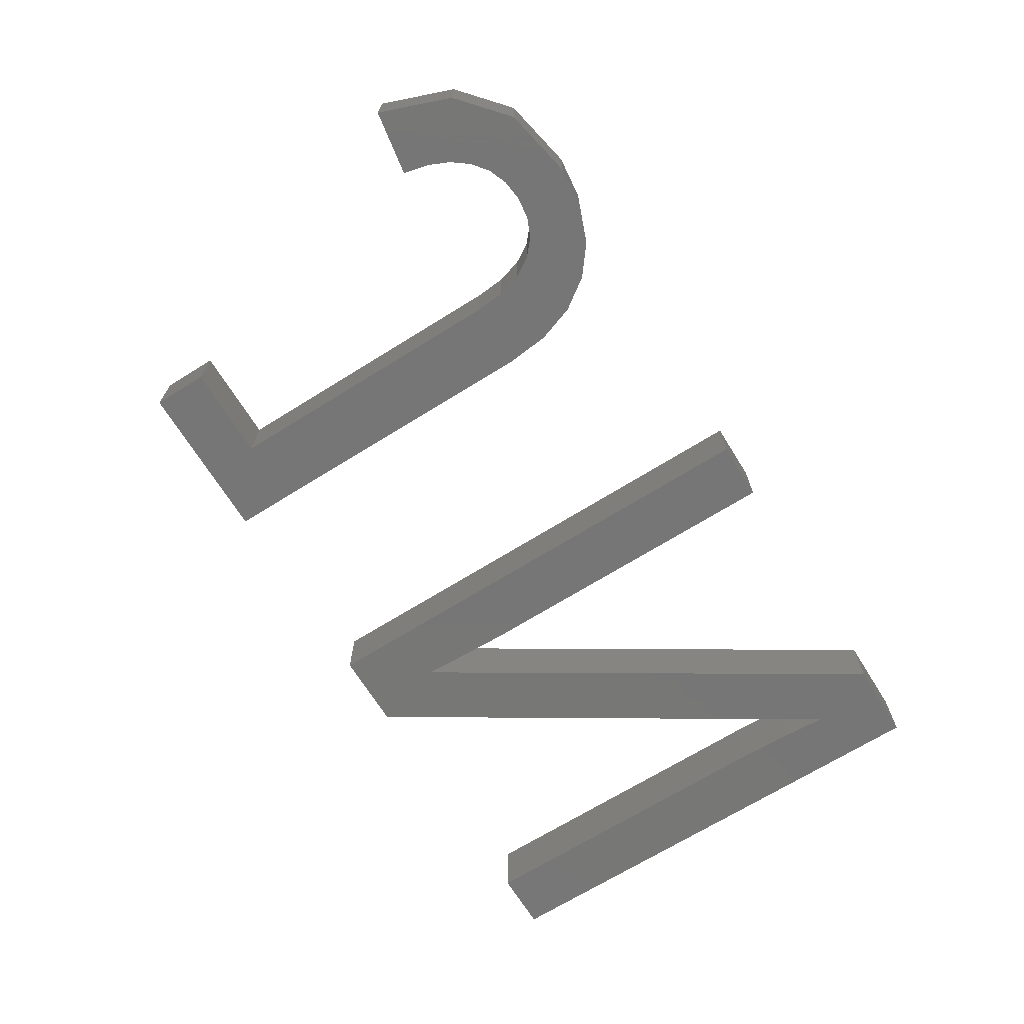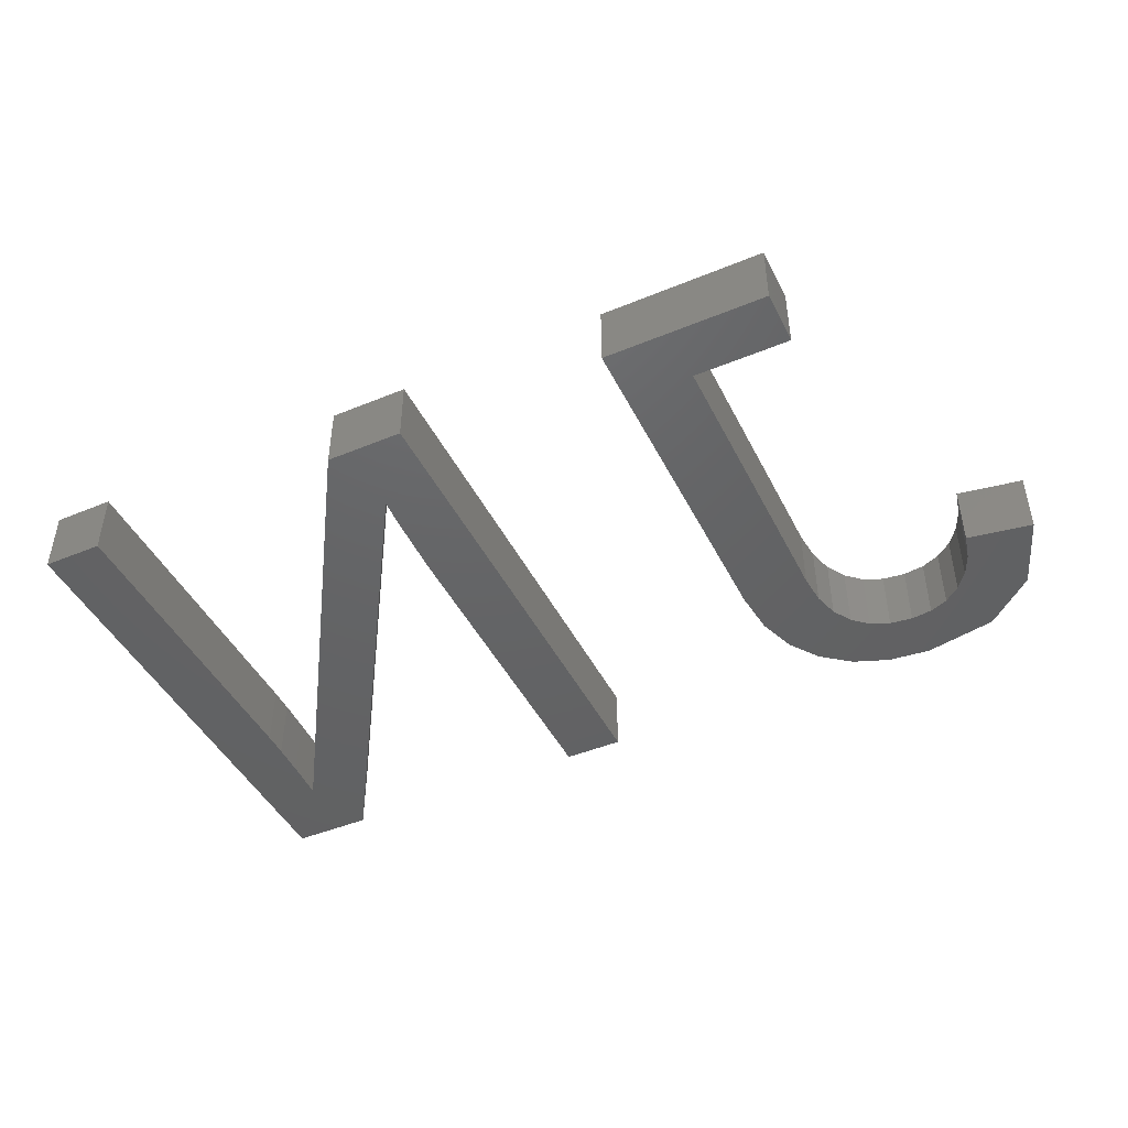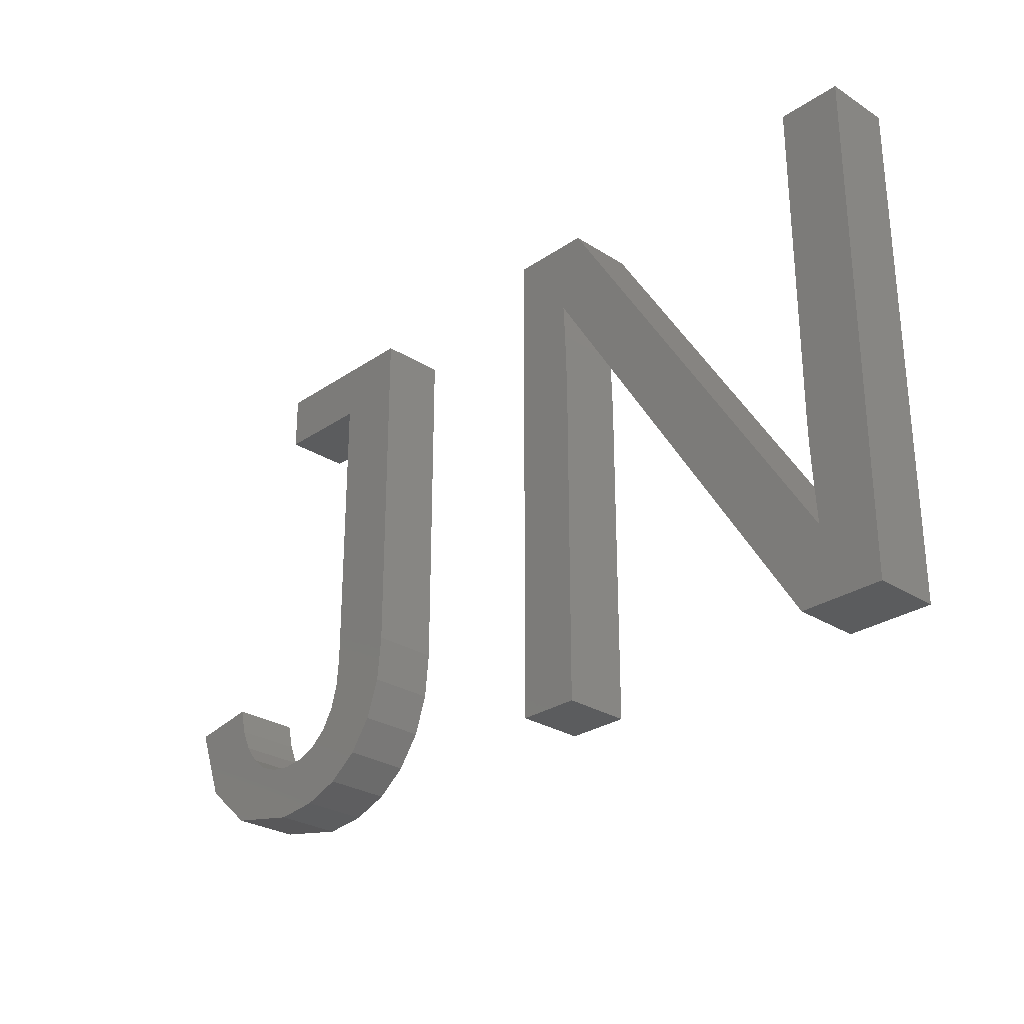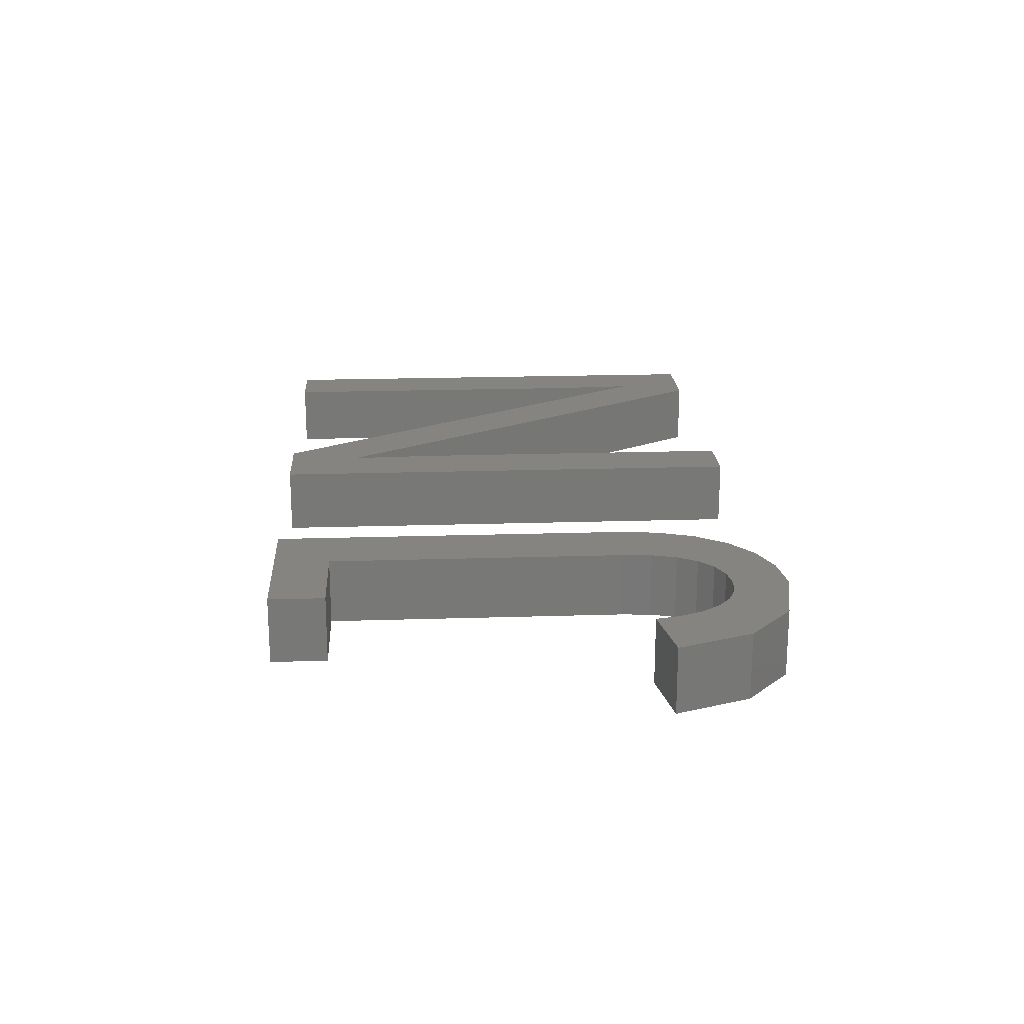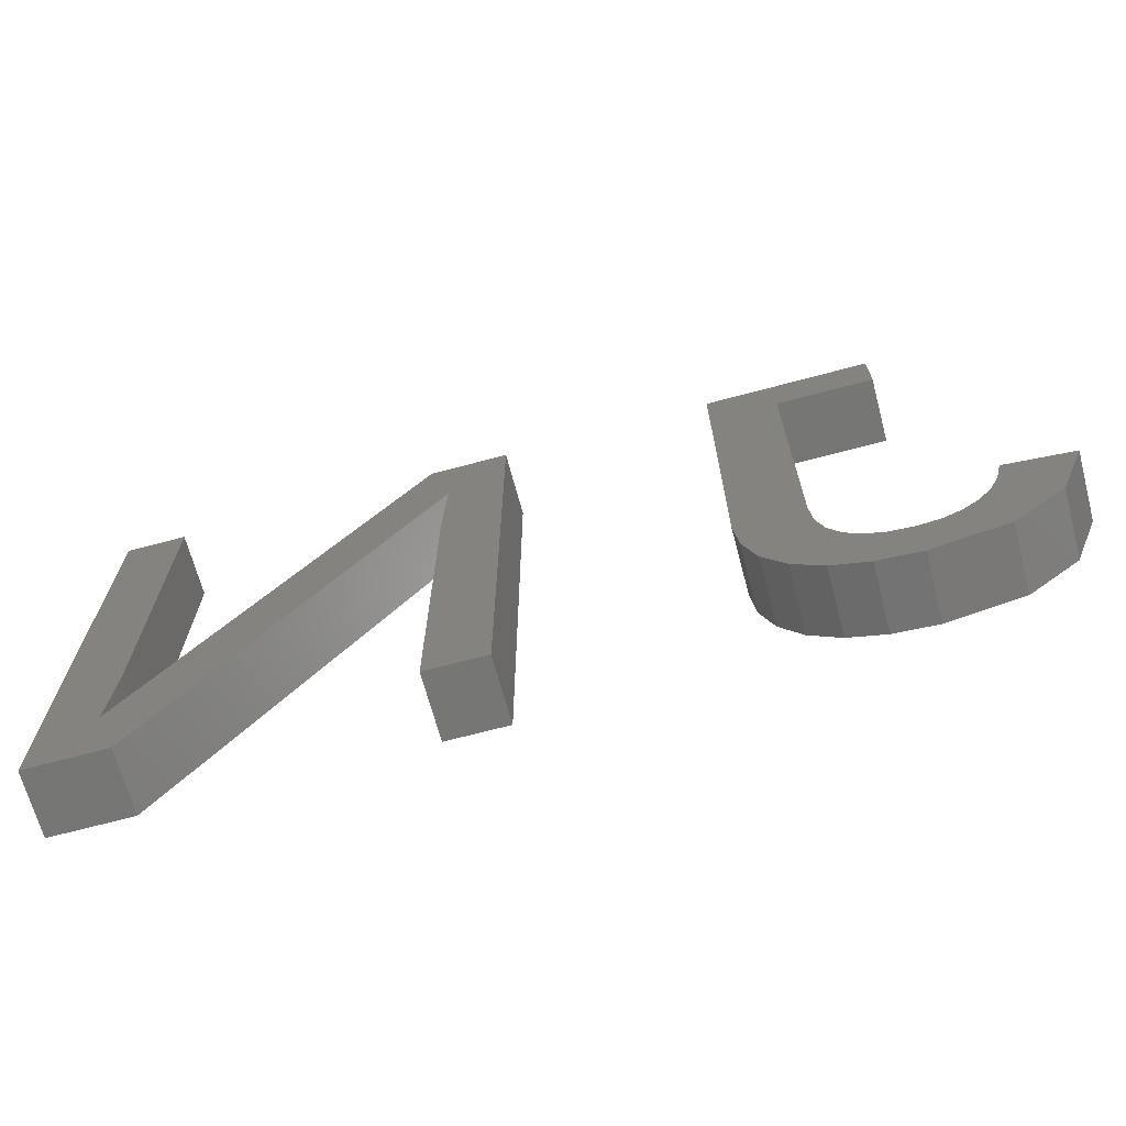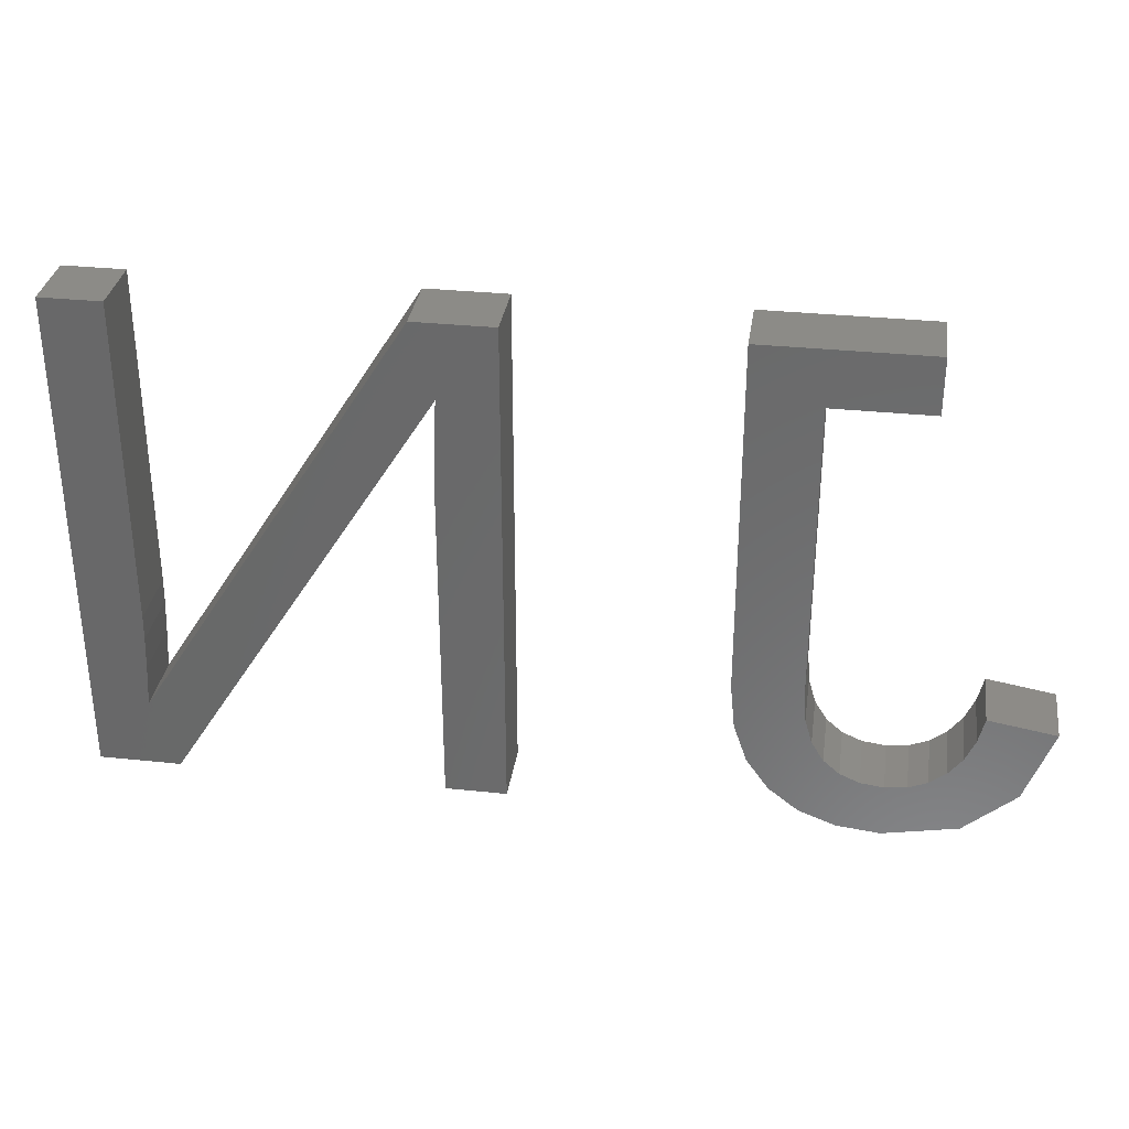
<metadata>
{"format":"stl","ext":"stl","renderer":"f3d","projection":"perspective","resolution":1024,"background":"white","views":[{"elev":-69.1,"azim":-58.1,"up":"+Z"},{"elev":-45.4,"azim":-154.5,"up":"+Z"},{"elev":-27.8,"azim":46.0,"up":"+Y"},{"elev":19.8,"azim":-93.4,"up":"+Z"},{"elev":-68.4,"azim":-165.0,"up":"+Y"},{"elev":32.7,"azim":-171.7,"up":"+Y"}]}
</metadata>
<code>
# stl→obj: 84 verts, 160 faces
v 17.35 8.201 2
v 16.95 7.036 2
v 15.13 7.861 2
v 17.48 9.577 2
v 15.35 8.617 2
v 15.42 9.534 2
v 12.47 18.6 2
v 12.47 20.3 2
v 15.42 18.6 2
v 14.27 4.949 2
v 14.28 6.833 2
v 15.37 5.374 2
v 12.98 6.489 2
v 12.97 4.808 2
v 12.33 6.567 2
v 17.48 20.3 2
v 13.68 6.575 2
v 16.28 6.081 2
v 14.77 7.264 2
v 10.73 5.254 2
v 11.75 6.803 2
v 9.186 6.593 2
v 11.26 7.195 2
v 10.56 8.382 2
v 10.86 7.727 2
v 8.348 8.824 2
v 10.38 9.16 2
v 25.76 15.16 2
v 25.76 5 2
v 23.92 5 2
v 25.71 16.98 2
v 23.92 20.3 2
v 25.66 18.03 2
v 34.48 20.3 2
v 36.35 20.3 2
v 34.48 10.26 2
v 36.35 5 2
v 33.85 5 2
v 34.61 7.18 2
v 34.5 9.496 2
v 34.54 8.468 2
v 26.33 20.3 2
v 15.13 7.861 4
v 16.95 7.036 4
v 17.35 8.201 4
v 15.35 8.617 4
v 17.48 9.577 4
v 15.42 9.534 4
v 15.42 18.6 4
v 12.47 20.3 4
v 12.47 18.6 4
v 15.37 5.374 4
v 14.28 6.833 4
v 14.27 4.949 4
v 12.33 6.567 4
v 12.97 4.808 4
v 12.98 6.489 4
v 17.48 20.3 4
v 13.68 6.575 4
v 16.28 6.081 4
v 14.77 7.264 4
v 11.75 6.803 4
v 10.73 5.254 4
v 11.26 7.195 4
v 9.186 6.593 4
v 10.86 7.727 4
v 10.56 8.382 4
v 8.348 8.824 4
v 10.38 9.16 4
v 23.92 5 4
v 25.76 5 4
v 25.76 15.16 4
v 25.66 18.03 4
v 23.92 20.3 4
v 25.71 16.98 4
v 34.48 10.26 4
v 36.35 20.3 4
v 34.48 20.3 4
v 34.61 7.18 4
v 33.85 5 4
v 36.35 5 4
v 34.5 9.496 4
v 34.54 8.468 4
v 26.33 20.3 4
f 1 2 3
f 4 1 5
f 1 3 5
f 5 6 4
f 7 8 9
f 10 11 12
f 13 14 15
f 4 9 16
f 9 8 16
f 4 6 9
f 10 14 17
f 2 18 3
f 19 18 12
f 3 18 19
f 11 19 12
f 17 11 10
f 17 14 13
f 15 20 21
f 20 22 23
f 22 24 25
f 23 22 25
f 24 22 26
f 27 24 26
f 21 20 23
f 15 14 20
f 28 29 30
f 31 32 33
f 34 35 36
f 37 38 39
f 37 36 35
f 31 28 32
f 37 40 36
f 37 41 40
f 37 39 41
f 33 32 42
f 28 30 32
f 38 33 39
f 33 42 39
f 43 44 45
f 46 45 47
f 46 43 45
f 47 48 46
f 49 50 51
f 52 53 54
f 55 56 57
f 58 49 47
f 58 50 49
f 49 48 47
f 59 56 54
f 43 60 44
f 52 60 61
f 61 60 43
f 52 61 53
f 54 53 59
f 57 56 59
f 62 63 55
f 64 65 63
f 66 67 65
f 66 65 64
f 68 65 67
f 68 67 69
f 64 63 62
f 63 56 55
f 70 71 72
f 73 74 75
f 76 77 78
f 79 80 81
f 77 76 81
f 74 72 75
f 76 82 81
f 82 83 81
f 83 79 81
f 84 74 73
f 74 70 72
f 79 73 80
f 79 84 73
f 12 54 10
f 12 52 54
f 18 52 12
f 18 60 52
f 2 60 18
f 2 44 60
f 1 44 2
f 1 45 44
f 4 45 1
f 4 47 45
f 16 47 4
f 16 58 47
f 8 58 16
f 8 50 58
f 7 50 8
f 7 51 50
f 9 51 7
f 9 49 51
f 6 49 9
f 6 48 49
f 5 48 6
f 5 46 48
f 3 46 5
f 3 43 46
f 19 43 3
f 19 61 43
f 11 61 19
f 11 53 61
f 17 53 11
f 17 59 53
f 13 59 17
f 13 57 59
f 15 57 13
f 15 55 57
f 21 55 15
f 21 62 55
f 23 62 21
f 23 64 62
f 25 64 23
f 25 66 64
f 24 66 25
f 24 67 66
f 27 67 24
f 27 69 67
f 26 69 27
f 26 68 69
f 22 68 26
f 22 65 68
f 20 65 22
f 20 63 65
f 14 63 20
f 14 56 63
f 10 56 14
f 10 54 56
f 31 72 28
f 31 75 72
f 33 75 31
f 33 73 75
f 38 73 33
f 38 80 73
f 37 80 38
f 37 81 80
f 35 81 37
f 35 77 81
f 34 77 35
f 34 78 77
f 36 78 34
f 36 76 78
f 40 76 36
f 40 82 76
f 41 82 40
f 41 83 82
f 39 83 41
f 39 79 83
f 42 79 39
f 42 84 79
f 32 84 42
f 32 74 84
f 30 74 32
f 30 70 74
f 29 70 30
f 29 71 70
f 28 71 29
f 28 72 71

</code>
